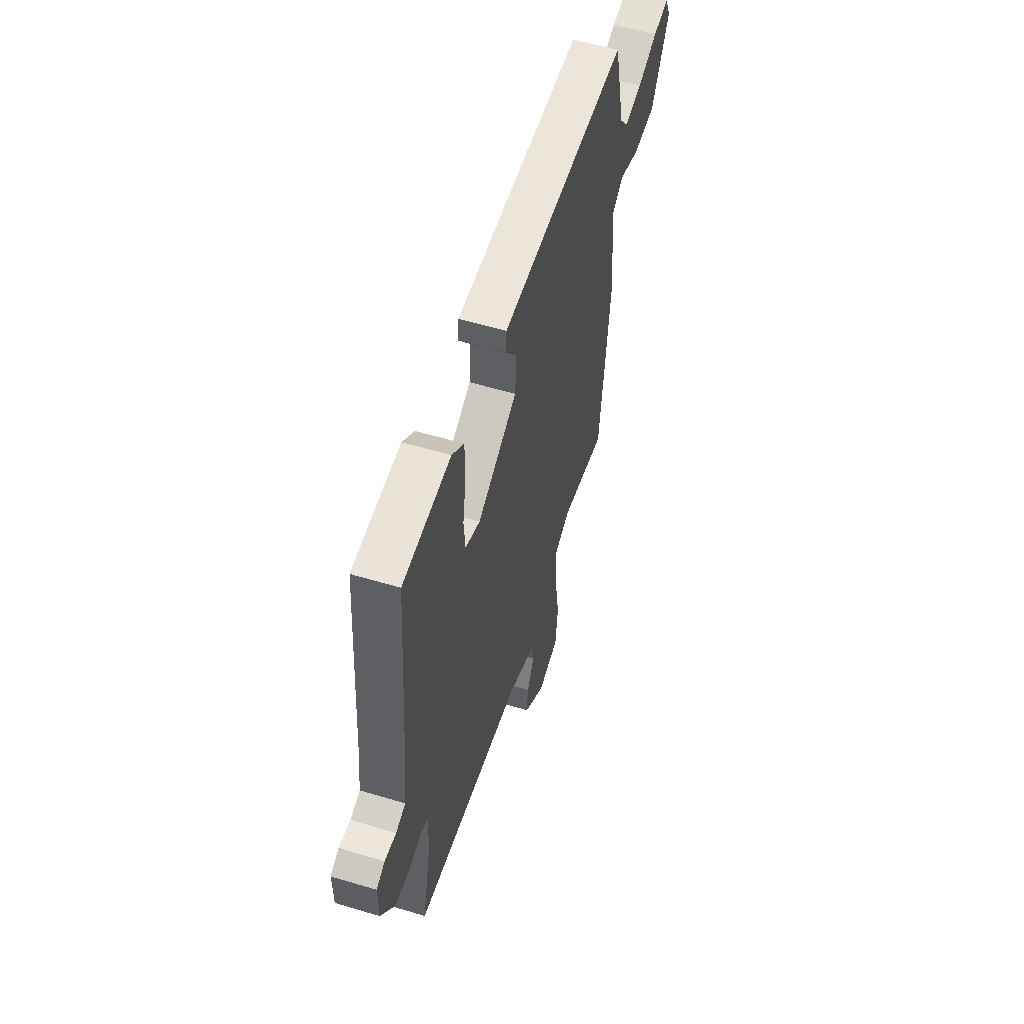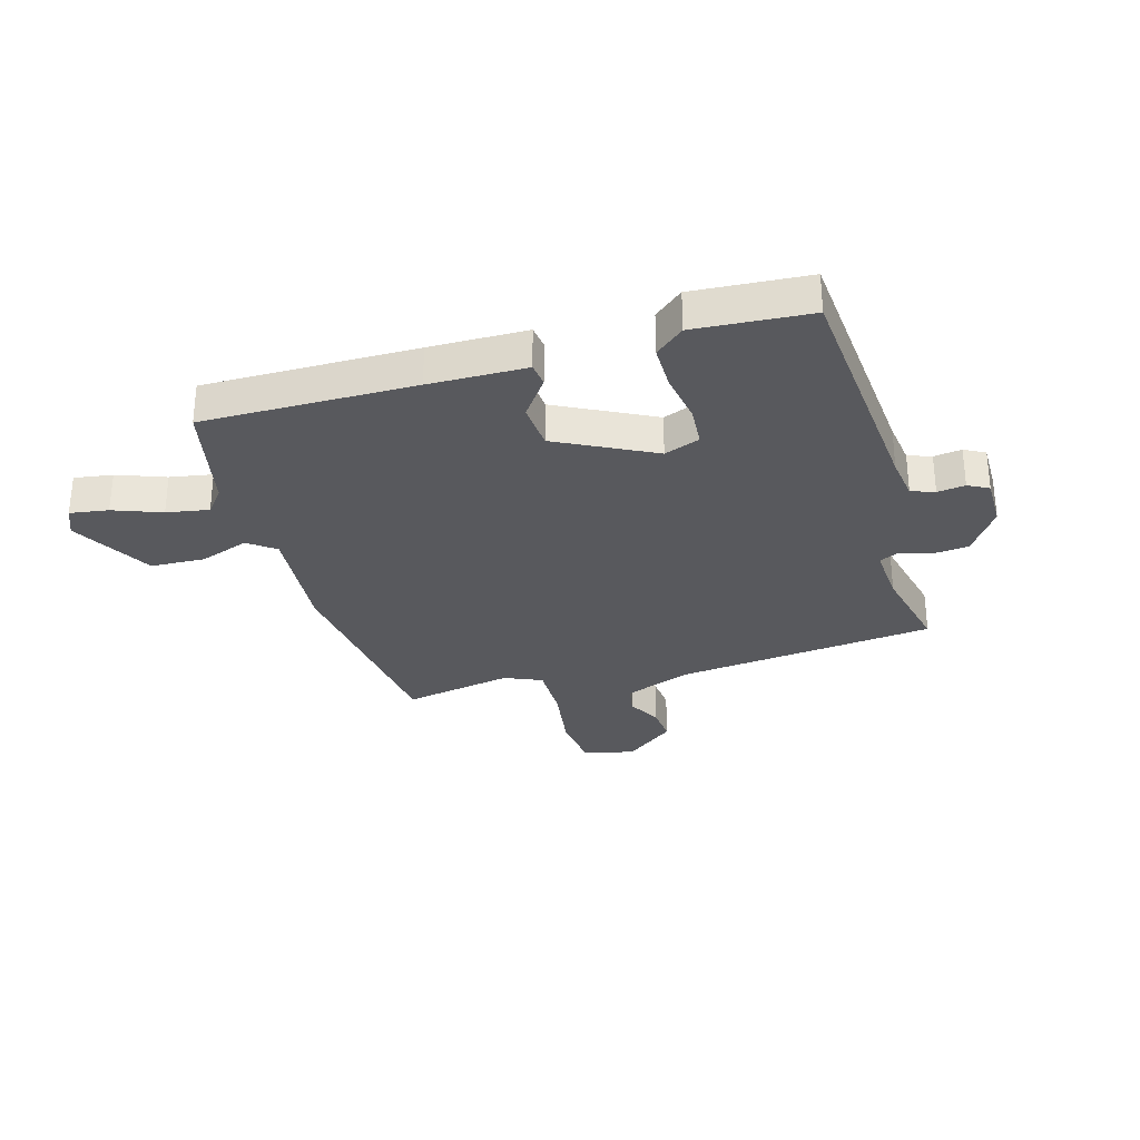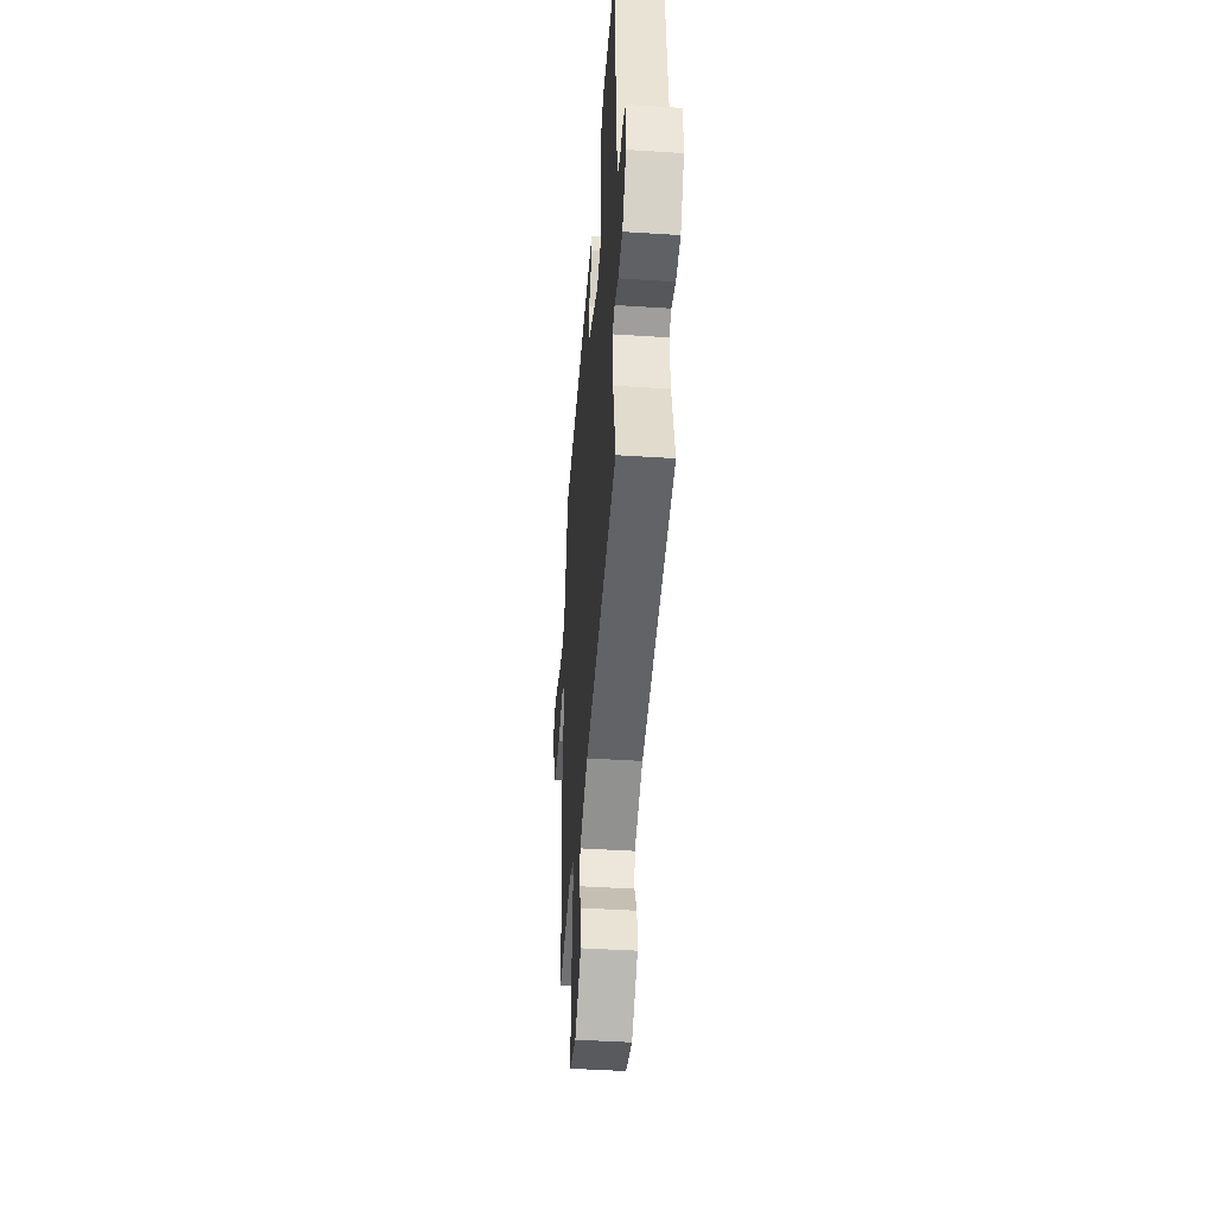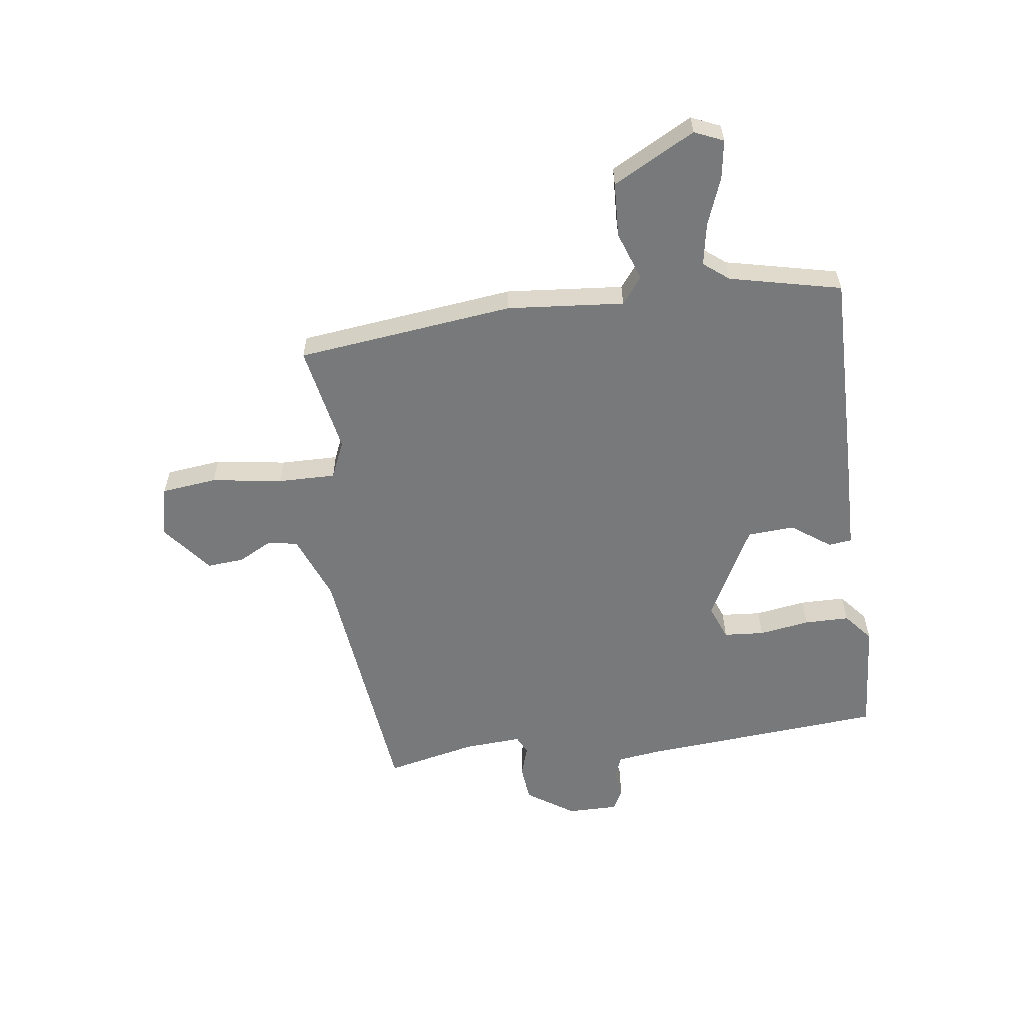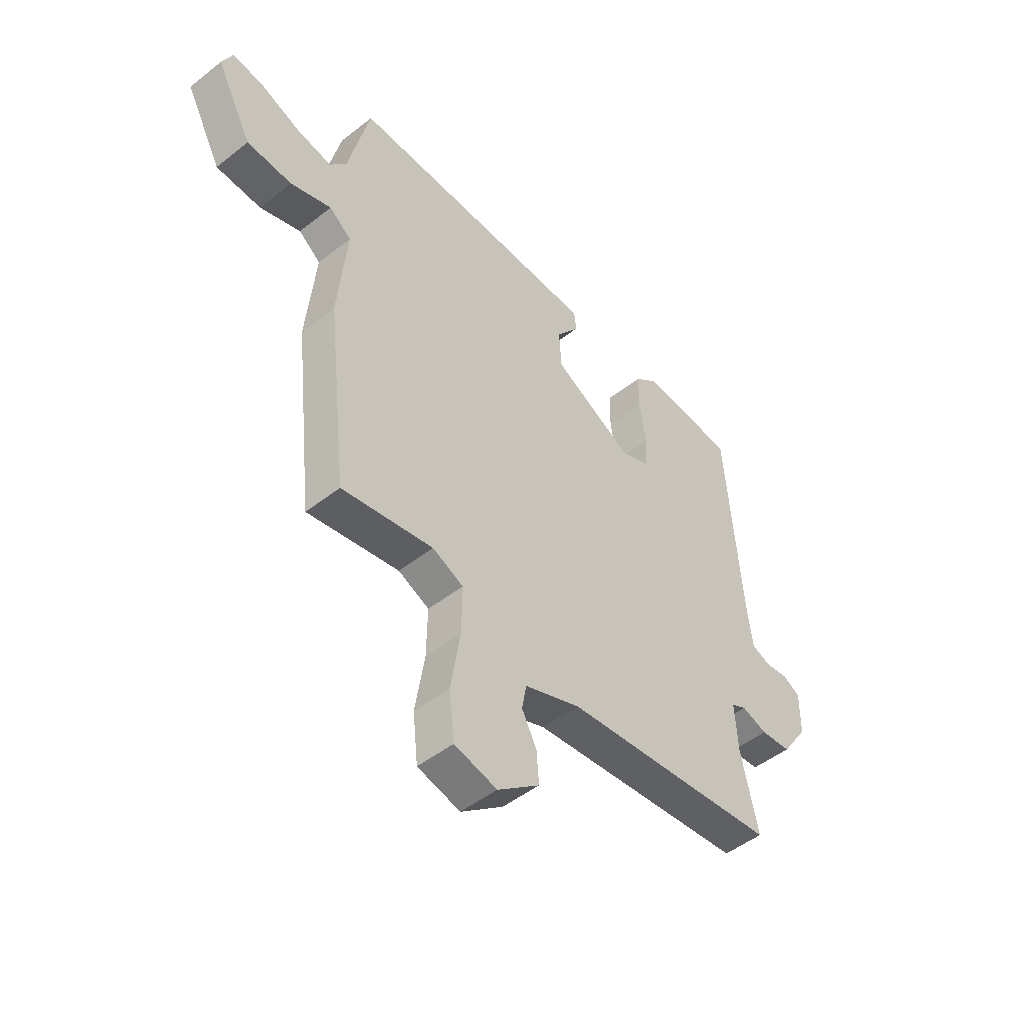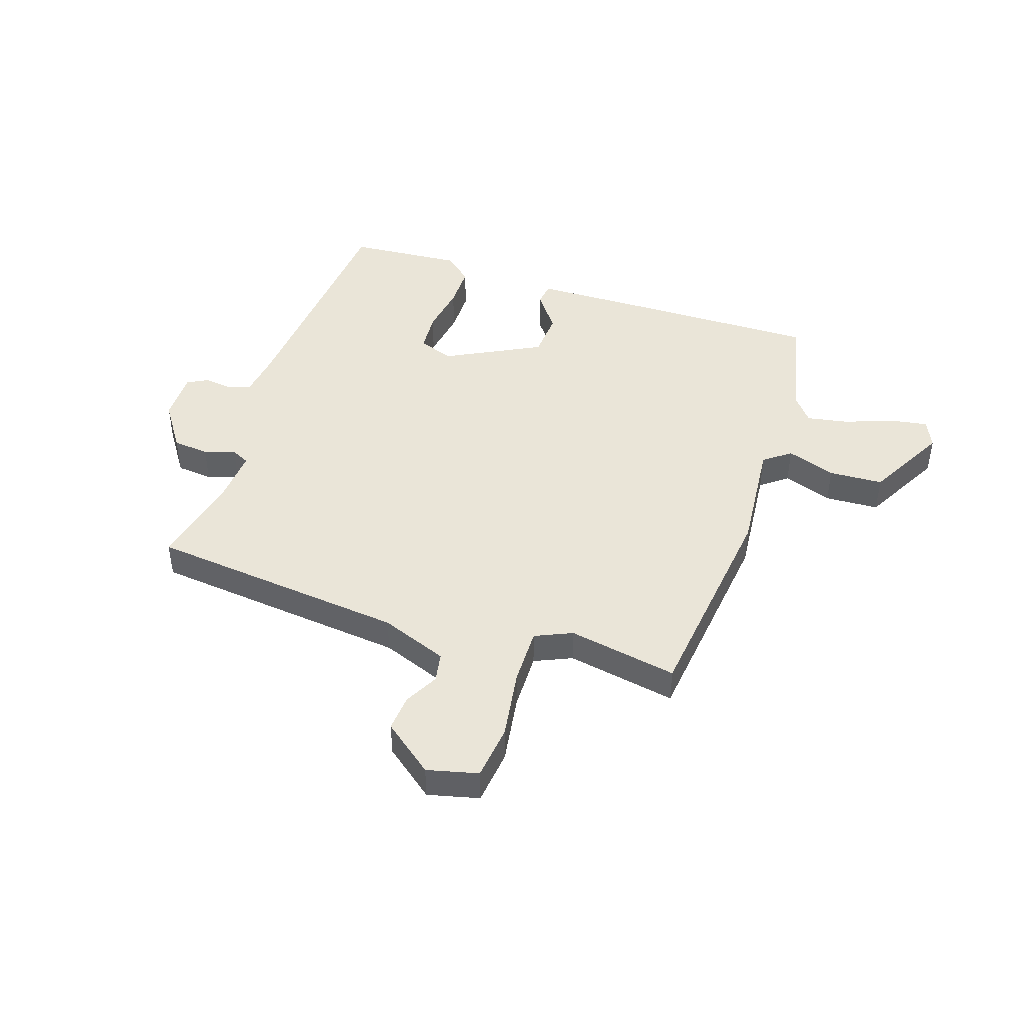
<metadata>
{"format":"obj","ext":"obj","renderer":"f3d","projection":"perspective","resolution":1024,"background":"white","views":[{"elev":56.0,"azim":107.5,"up":"+Z"},{"elev":-30.2,"azim":16.6,"up":"+Y"},{"elev":-45.0,"azim":85.7,"up":"+Z"},{"elev":-57.7,"azim":-82.0,"up":"+Y"},{"elev":-48.9,"azim":-48.9,"up":"+Z"},{"elev":44.6,"azim":-161.4,"up":"+Y"}]}
</metadata>
<code>
v -0.5 0.07 -0.5
v -0.544 0.07 -0.108
v -0.524 0.07 0.102
v -0.572 0.07 0.139
v -0.661 0.07 0.108
v -0.759 0.07 0.113
v -0.837 0.07 0.26
v -0.814 0.07 0.312
v -0.745 0.07 0.301
v -0.659 0.07 0.268
v -0.583 0.07 0.254
v -0.547 0.07 0.299
v -0.5 0.07 0.5
v -0.12 0.07 0.494
v 0.054 0.07 0.49
v 0.059 0.07 0.448
v 0.008 0.07 0.378
v 0.013 0.07 0.293
v 0.185 0.07 0.203
v 0.249 0.07 0.227
v 0.255 0.07 0.3
v 0.241 0.07 0.392
v 0.242 0.07 0.473
v 0.294 0.07 0.516
v 0.5 0.07 0.5
v 0.533 0.07 0.058
v 0.543 0.07 -0.021
v 0.585 0.07 -0.036
v 0.635 0.07 -0.03
v 0.672 0.07 -0.05
v 0.671 0.07 -0.142
v 0.613 0.07 -0.227
v 0.547 0.07 -0.233
v 0.491 0.07 -0.215
v 0.458 0.07 -0.231
v 0.464 0.07 -0.335
v 0.5 0.07 -0.5
v 0.031 0.07 -0.549
v -0.09 0.07 -0.595
v -0.1 0.07 -0.649
v -0.068 0.07 -0.71
v -0.063 0.07 -0.777
v -0.154 0.07 -0.848
v -0.246 0.07 -0.825
v -0.257 0.07 -0.725
v -0.237 0.07 -0.598
v -0.235 0.07 -0.494
v -0.302 0.07 -0.464
v -0.5 0 -0.5
v -0.544 0 -0.108
v -0.524 0 0.102
v -0.572 0 0.139
v -0.661 0 0.108
v -0.759 0 0.113
v -0.837 0 0.26
v -0.814 0 0.312
v -0.745 0 0.301
v -0.659 0 0.268
v -0.583 0 0.254
v -0.547 0 0.299
v -0.5 0 0.5
v -0.12 0 0.494
v 0.054 0 0.49
v 0.059 0 0.448
v 0.008 0 0.378
v 0.013 0 0.293
v 0.185 0 0.203
v 0.249 0 0.227
v 0.255 0 0.3
v 0.241 0 0.392
v 0.242 0 0.473
v 0.294 0 0.516
v 0.5 0 0.5
v 0.533 0 0.058
v 0.543 0 -0.021
v 0.585 0 -0.036
v 0.635 0 -0.03
v 0.672 0 -0.05
v 0.671 0 -0.142
v 0.613 0 -0.227
v 0.547 0 -0.233
v 0.491 0 -0.215
v 0.458 0 -0.231
v 0.464 0 -0.335
v 0.5 0 -0.5
v 0.031 0 -0.549
v -0.09 0 -0.595
v -0.1 0 -0.649
v -0.068 0 -0.71
v -0.063 0 -0.777
v -0.154 0 -0.848
v -0.246 0 -0.825
v -0.257 0 -0.725
v -0.237 0 -0.598
v -0.235 0 -0.494
v -0.302 0 -0.464
f 44 45 46
f 43 44 46
f 42 43 46
f 41 42 46
f 40 41 46
f 39 40 46 47
f 38 39 47
f 38 47 48
f 37 38 48
f 36 37 48
f 32 33 34
f 31 32 34
f 30 31 34
f 29 30 34
f 28 29 34
f 27 28 34 35
f 26 27 35
f 25 26 35
f 24 25 35
f 23 24 35
f 22 23 35
f 21 22 35
f 20 21 35 36
f 15 16 17
f 14 15 17
f 13 14 17
f 12 13 17
f 11 12 17 18
f 8 9 10
f 7 8 10
f 6 7 10
f 5 6 10
f 4 5 10
f 3 4 10 11
f 48 1 2 3
f 11 18 19
f 3 11 19
f 48 3 19
f 19 20 36 48
f 94 93 92
f 94 92 91
f 94 91 90
f 94 90 89
f 94 89 88
f 95 94 88 87
f 95 87 86
f 96 95 86
f 96 86 85
f 96 85 84
f 82 81 80
f 82 80 79
f 82 79 78
f 82 78 77
f 82 77 76
f 83 82 76 75
f 83 75 74
f 83 74 73
f 83 73 72
f 83 72 71
f 83 71 70
f 83 70 69
f 84 83 69 68
f 65 64 63
f 65 63 62
f 65 62 61
f 65 61 60
f 66 65 60 59
f 58 57 56
f 58 56 55
f 58 55 54
f 58 54 53
f 58 53 52
f 59 58 52 51
f 51 50 49 96
f 67 66 59
f 67 59 51
f 67 51 96
f 96 84 68 67
f 1 49 50 2
f 2 50 51 3
f 3 51 52 4
f 4 52 53 5
f 5 53 54 6
f 6 54 55 7
f 7 55 56 8
f 8 56 57 9
f 9 57 58 10
f 10 58 59 11
f 11 59 60 12
f 12 60 61 13
f 13 61 62 14
f 14 62 63 15
f 15 63 64 16
f 16 64 65 17
f 17 65 66 18
f 18 66 67 19
f 19 67 68 20
f 20 68 69 21
f 21 69 70 22
f 22 70 71 23
f 23 71 72 24
f 24 72 73 25
f 25 73 74 26
f 26 74 75 27
f 27 75 76 28
f 28 76 77 29
f 29 77 78 30
f 30 78 79 31
f 31 79 80 32
f 32 80 81 33
f 33 81 82 34
f 34 82 83 35
f 35 83 84 36
f 36 84 85 37
f 37 85 86 38
f 38 86 87 39
f 39 87 88 40
f 40 88 89 41
f 41 89 90 42
f 42 90 91 43
f 43 91 92 44
f 44 92 93 45
f 45 93 94 46
f 46 94 95 47
f 47 95 96 48
f 48 96 49 1

</code>
